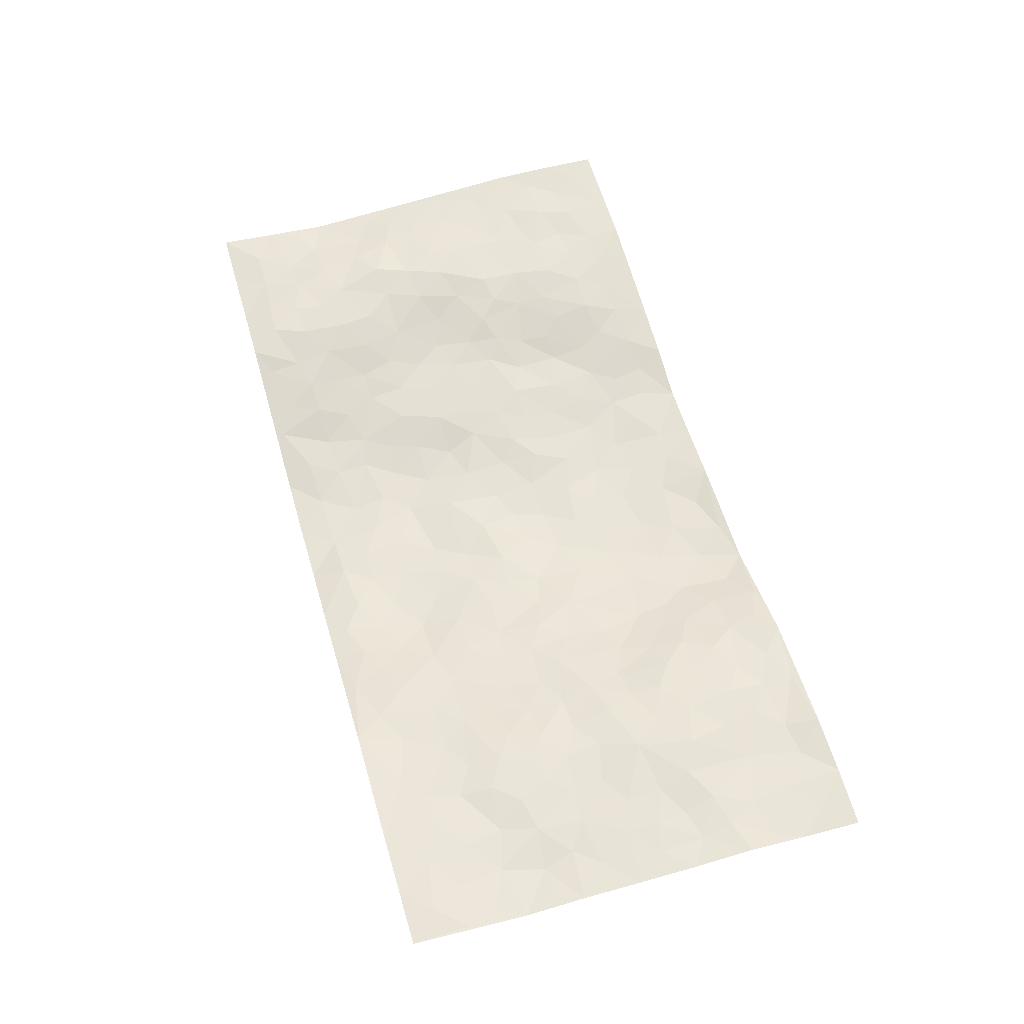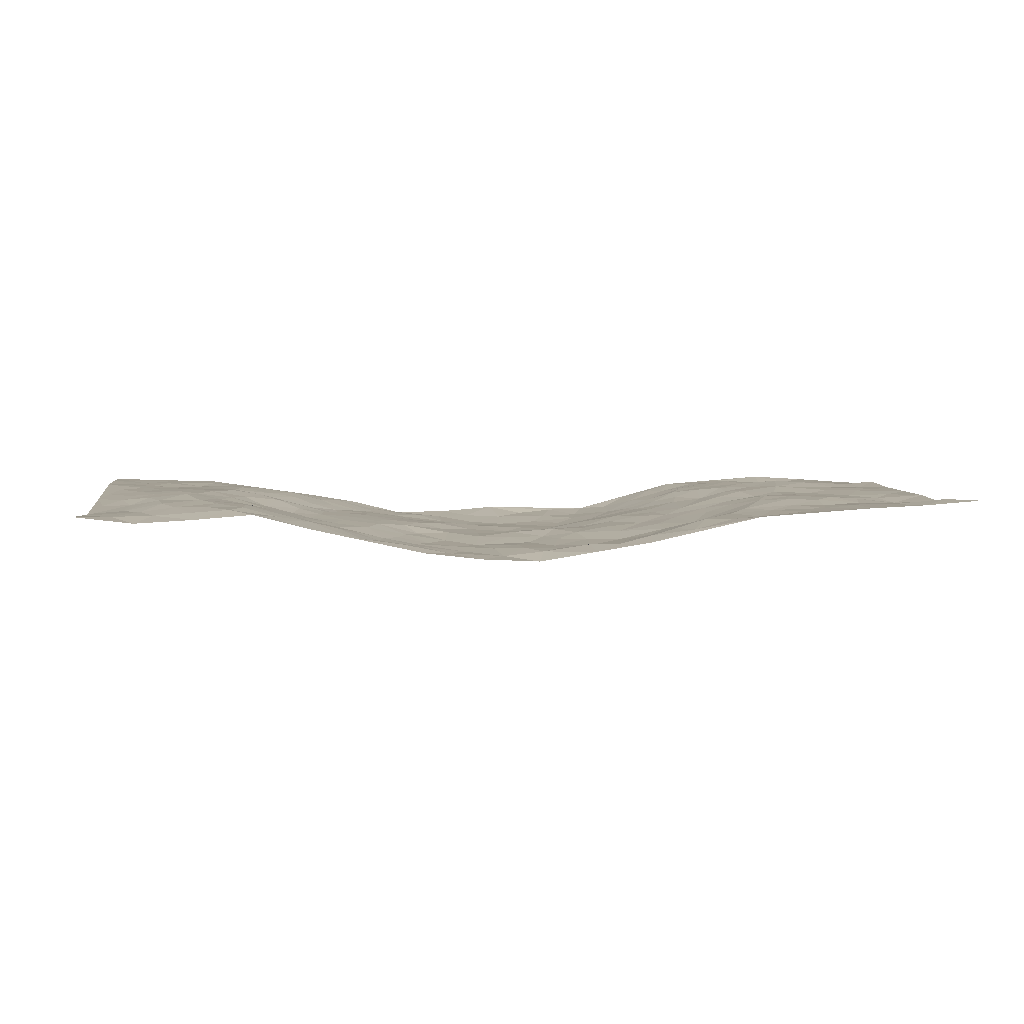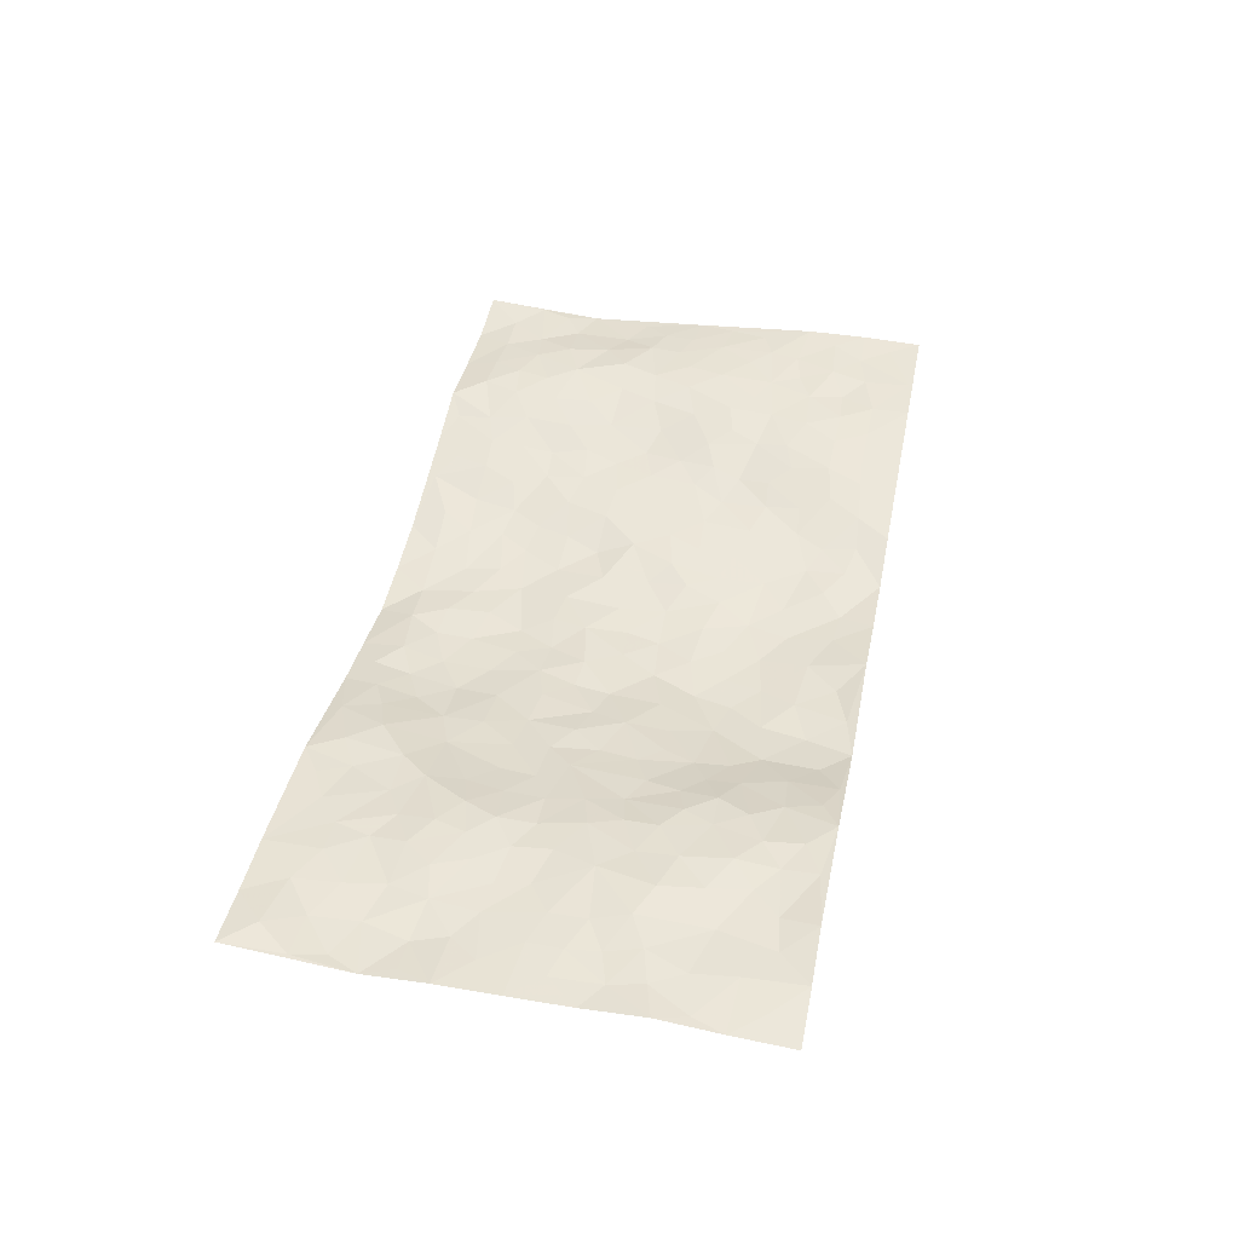
<metadata>
{"format":"obj","ext":"obj","renderer":"f3d","projection":"perspective","resolution":1024,"background":"white","views":[{"elev":59.1,"azim":-106.2,"up":"+Z"},{"elev":5.1,"azim":173.1,"up":"+Z"},{"elev":42.8,"azim":-78.6,"up":"+Z"}]}
</metadata>
<code>
v -0.9781 0.001885 0.01699
v -0.9783 0.997 0.05059
v 0.9785 0.002401 0.04539
v 0.9752 0.9983 0.03601
v -0.7947 0.3926 0.03669
v -0.9791 0.5001 0.03341
v -0.8563 0.3577 0.03327
v 0.0001276 0.003746 -0.03809
v -0.9789 0.2506 0.0391
v -0.9218 0.3379 0.03164
v -0.7318 0.002876 0.03734
v -0.9788 0.1263 0.02673
v -0.7077 0.2927 0.04685
v -0.8552 0.001703 0.02947
v -0.8395 0.2886 0.03881
v -0.4854 0.002111 0.01922
v -0.9577 0.1886 0.03175
v -0.2954 0.1672 -0.03912
v -0.7747 0.3221 0.044
v -0.8613 0.1205 0.03128
v -0.9229 0.064 0.02713
v -0.7936 0.06467 0.02668
v -0.6691 0.1277 0.02894
v -0.7212 0.07553 0.0279
v -0.8727 0.2075 0.03339
v -0.9094 0.2703 0.03552
v -0.767 0.178 0.02702
v -0.6892 0.2098 0.03803
v -0.863 0.4882 0.03525
v -0.9791 0.3753 0.03351
v -0.7322 0.9978 0.03629
v -0.5318 0.2226 0.02665
v 0.2611 0.1581 -0.0449
v -0.9787 0.7491 0.02789
v -0.3659 0.3931 -0.01256
v -0.7807 0.7526 0.02805
v -0.7977 0.8308 0.0333
v -0.5775 0.4425 0.03209
v -0.5967 0.6055 0.0337
v -0.4858 0.9971 0.02013
v -0.9559 0.6869 0.02832
v -0.6587 0.5624 0.03354
v -0.3906 0.7534 -0.0135
v -0.5044 0.2802 0.02448
v -0.4549 0.2253 0.01447
v -0.4904 0.1624 0.02053
v -0.4475 0.6362 -0.001482
v -0.3657 0.5596 -0.01326
v 0.1662 0.4738 -0.04936
v -0.3344 0.2213 -0.02658
v -0.21 0.6106 -0.03527
v -0.3745 0.6289 -0.0123
v -0.3039 0.05757 -0.03562
v -0.6241 0.7103 0.03444
v -0.3931 0.1945 -0.007132
v -0.8706 0.6177 0.02683
v -0.03846 0.3486 -0.06058
v 0.0573 0.3399 -0.05638
v 0.2974 0.4514 -0.02765
v -0.09466 0.5513 -0.04497
v -0.1651 0.5559 -0.04297
v 0.09303 0.6302 -0.05276
v -0.6292 0.3462 0.03629
v -0.7465 0.5738 0.03173
v -0.9508 0.8098 0.02986
v -0.5551 0.1296 0.02824
v -0.3662 0.01233 -0.01295
v -0.7935 0.4661 0.03525
v -0.6128 0.1723 0.03756
v -0.6102 0.01895 0.02757
v -0.2468 0.001832 -0.04449
v -0.6115 0.0889 0.02686
v -0.5423 0.05368 0.02354
v -0.4278 0.03763 0.005246
v -0.4476 0.1043 0.007252
v -0.8903 0.6857 0.02103
v -0.9704 0.8731 0.03901
v -0.7344 0.509 0.03189
v -0.001046 0.9967 -0.07034
v -0.8013 0.6752 0.03104
v -0.5572 0.3152 0.0317
v -0.5092 0.4611 0.0185
v 0.007127 0.5713 -0.04938
v -0.04927 0.4831 -0.05525
v 0.003386 0.4201 -0.06262
v -0.1252 0.1285 -0.05265
v -0.5659 0.6698 0.02862
v -0.9141 0.5623 0.03117
v -0.7302 0.6911 0.03687
v -0.4456 0.2971 0.00761
v -0.627 0.2675 0.03878
v -0.4995 0.688 0.01121
v -0.1732 0.485 -0.04615
v -0.2611 0.4358 -0.02707
v -0.6442 0.6489 0.03618
v -0.01102 0.1178 -0.05403
v -0.4133 0.5101 -0.002213
v -0.3434 0.2884 -0.0229
v -0.2401 0.5035 -0.03312
v -0.1804 0.3819 -0.04626
v -0.9786 0.6248 0.0334
v -0.7028 0.6227 0.03612
v -0.8116 0.5795 0.03067
v -0.3613 0.1103 -0.01619
v -0.519 0.5329 0.01482
v -0.6796 0.4062 0.0412
v -0.1312 0.3247 -0.06152
v -0.1507 0.2498 -0.05975
v -0.5156 0.6113 0.01491
v 0.1096 0.7284 -0.06204
v -0.003765 0.2152 -0.06363
v -0.07359 0.2736 -0.06258
v 0.004527 0.2887 -0.06149
v -0.427 0.3638 0.0009227
v -0.1981 0.1842 -0.05318
v -0.651 0.4878 0.0337
v -0.5526 0.3812 0.02711
v -0.4895 0.3916 0.01146
v -0.3062 0.524 -0.01891
v -0.2589 0.3503 -0.03561
v -0.354 0.4669 -0.01478
v -0.2278 0.2713 -0.04871
v -0.09121 0.4119 -0.05988
v -0.5917 0.5313 0.0266
v -0.09295 0.1986 -0.05999
v -0.2154 0.09352 -0.05231
v -0.397 0.2583 -0.006296
v -0.9266 0.4377 0.03429
v -0.8658 0.4207 0.03653
v 0.09258 0.4229 -0.05624
v 0.2094 0.2383 -0.0496
v 0.08331 0.517 -0.05614
v 0.01986 0.4885 -0.0607
v 0.1659 0.3931 -0.04364
v 0.7883 0.4972 0.04942
v 0.2199 0.434 -0.03755
v 0.2667 0.3138 -0.03652
v 0.1612 0.5673 -0.04862
v 0.1228 0.9978 -0.06406
v -0.2926 0.6194 -0.02614
v 0.4216 0.8798 -0.007001
v 0.4864 0.9984 0.004729
v -0.2158 0.7803 -0.04669
v -0.05858 0.8635 -0.05746
v -0.3213 0.3486 -0.02301
v -0.4575 0.5657 0.002335
v -0.07449 0.05321 -0.0506
v -0.1592 0.02263 -0.04562
v 0.1231 0.002868 -0.04801
v 0.01368 0.8593 -0.05567
v -0.01645 0.6991 -0.0605
v 0.4216 0.197 -0.01414
v 0.3415 0.2901 -0.02538
v 0.5907 0.5263 0.0156
v 0.5252 0.5469 -0.0002325
v 0.4539 0.1356 -0.003158
v 0.5201 0.228 0.01183
v 0.415 0.3621 -0.01958
v 0.02323 0.6405 -0.05401
v -0.05904 0.6269 -0.05443
v -0.1473 0.7291 -0.05199
v -0.08644 0.6927 -0.0533
v -0.06043 0.7905 -0.05896
v -0.1361 0.6328 -0.04508
v 0.02124 0.7739 -0.05732
v 0.2457 0.9979 -0.04932
v -0.01874 0.9259 -0.0567
v -0.2697 0.8455 -0.03152
v -0.1999 0.8792 -0.04162
v -0.3161 0.7802 -0.02473
v -0.245 0.9969 -0.03224
v -0.2283 0.6957 -0.03731
v -0.3174 0.6997 -0.02101
v -0.141 0.8291 -0.05409
v -0.1232 0.9971 -0.05125
v 0.2195 0.7454 -0.05467
v 0.1753 0.6665 -0.05726
v 0.3264 0.5952 -0.02402
v 0.2611 0.523 -0.0339
v 0.2671 0.6654 -0.04221
v 0.4241 0.7442 -0.01541
v 0.3553 0.6832 -0.02304
v 0.2869 0.7329 -0.04149
v 0.06856 0.9279 -0.06542
v 0.07935 0.8223 -0.06042
v 0.1463 0.8571 -0.06274
v 0.251 0.8728 -0.04775
v 0.3224 0.7932 -0.03717
v 0.2337 0.5949 -0.04774
v -0.8806 0.867 0.0342
v -0.6801 0.816 0.02773
v -0.8679 0.7746 0.02577
v -0.8556 0.9971 0.04165
v -0.9204 0.9381 0.04989
v -0.8085 0.9204 0.03835
v -0.7311 0.8846 0.03502
v -0.6032 0.9285 0.02402
v -0.6601 0.8852 0.02772
v -0.6852 0.7456 0.03477
v -0.5583 0.8136 0.01847
v -0.6196 0.7806 0.02687
v -0.509 0.9001 0.0122
v -0.3882 0.8765 0.005361
v -0.5424 0.9592 0.02178
v -0.4624 0.815 0.01166
v -0.4397 0.9349 0.01088
v -0.3436 0.9715 -0.008084
v -0.5094 0.7599 0.01757
v -0.3186 0.8998 -0.01168
v -0.2577 0.9292 -0.02409
v 0.1574 0.7842 -0.05901
v 0.2559 0.8038 -0.04962
v 0.1889 0.9327 -0.0571
v 0.3921 0.812 -0.0188
v 0.3375 0.8806 -0.03325
v 0.3798 0.9823 -0.01857
v 0.2881 0.9372 -0.03654
v 0.4388 0.9479 -0.00413
v 0.3803 0.4936 -0.01621
v 0.3255 0.529 -0.02363
v 0.4841 0.6042 -0.007393
v 0.4321 0.6646 -0.01382
v 0.4057 0.5882 -0.0142
v 0.3536 0.1907 -0.02849
v 0.4815 0.3351 -0.005716
v 0.4594 0.5227 -0.006636
v 0.3468 0.3881 -0.0214
v -0.124 0.9133 -0.04366
v -0.1836 0.9566 -0.03842
v 0.3211 0.1337 -0.03424
v 0.6094 0.01496 0.01949
v 0.2013 0.3337 -0.04406
v 0.2714 0.3851 -0.03296
v 0.5806 0.2482 0.02347
v 0.7283 0.9982 0.0273
v 0.9779 0.2518 0.04869
v 0.4894 0.8122 0.004574
v 0.7142 0.4876 0.0483
v 0.4872 0.747 -0.0008296
v 0.9764 0.5009 0.03262
v 0.6657 0.2943 0.03669
v 0.5086 0.4682 0.003284
v 0.775 0.3113 0.04279
v 0.5585 0.4159 0.01988
v 0.4874 0.002332 0.0006458
v 0.09014 0.2525 -0.06181
v 0.5028 0.07747 0.005847
v 0.1344 0.319 -0.05015
v 0.4172 0.2672 -0.0188
v 0.8719 0.2658 0.04515
v 0.6385 0.4619 0.03267
v 0.5751 0.08264 0.01835
v 0.4488 0.4263 -0.008067
v 0.6038 0.3719 0.03026
v 0.2871 0.2331 -0.0358
v 0.4773 0.2721 -0.001784
v 0.2652 0.0792 -0.04305
v 0.366 0.002502 -0.0201
v 0.2463 0.002799 -0.04989
v 0.2015 0.1152 -0.04688
v 0.06805 0.1699 -0.06193
v 0.1455 0.1901 -0.0573
v 0.6089 0.1478 0.02899
v 0.7735 0.4233 0.04863
v 0.7454 0.2215 0.03914
v 0.6478 0.08107 0.02984
v 0.6651 0.3848 0.04191
v 0.7146 0.3396 0.04104
v 0.8838 0.3269 0.04532
v 0.7418 0.5678 0.04917
v 0.689 0.146 0.03594
v 0.7612 0.1505 0.03502
v 0.8376 0.3681 0.04519
v 0.9407 0.3506 0.04309
v 0.8838 0.4393 0.0443
v 0.5799 0.3134 0.01921
v 0.8186 0.1067 0.04136
v 0.3325 0.06386 -0.03081
v 0.4094 0.06935 -0.0109
v 0.0712 0.07831 -0.05299
v 0.1433 0.07271 -0.05529
v 0.9743 0.7497 0.01834
v 0.7292 0.07969 0.03744
v 0.6517 0.2161 0.03611
v 0.9589 0.4257 0.03808
v 0.9045 0.5097 0.0404
v 0.8062 0.2509 0.04087
v 0.5294 0.1487 0.01711
v 0.7316 0.001939 0.03678
v 0.5016 0.3943 0.004165
v 0.939 0.06467 0.04436
v 0.9779 0.127 0.0498
v 0.838 0.181 0.04579
v 0.8974 0.1254 0.04161
v 0.8277 0.009726 0.04018
v 0.9364 0.1893 0.04599
v 0.6628 0.5559 0.03752
v 0.6889 0.6331 0.04087
v 0.5837 0.6362 0.01825
v 0.8228 0.6917 0.04373
v 0.6269 0.7715 0.03874
v 0.9538 0.6252 0.02738
v 0.7643 0.6421 0.0543
v 0.8523 0.5956 0.04255
v 0.7298 0.7443 0.0486
v 0.8435 0.5309 0.04511
v 0.9136 0.5746 0.03632
v 0.8882 0.6595 0.03085
v 0.6366 0.6925 0.03552
v 0.5627 0.724 0.02058
v 0.5091 0.6748 0.001801
v 0.8496 0.8523 0.03222
v 0.7077 0.8716 0.04336
v 0.8089 0.7772 0.04379
v 0.8934 0.7778 0.02791
v 0.7767 0.8446 0.0412
v 0.9718 0.874 0.02738
v 0.6898 0.8028 0.0455
v 0.9504 0.8111 0.02669
v 0.7371 0.9319 0.0365
v 0.8519 0.9982 0.02079
v 0.6055 0.9986 0.03658
v 0.8167 0.926 0.03054
v 0.9035 0.9279 0.02921
v 0.6563 0.935 0.04198
v 0.5527 0.9016 0.02265
v 0.4881 0.8813 0.01021
v 0.5463 0.9698 0.0197
v 0.5658 0.822 0.0259
v 0.6311 0.861 0.04064
f 29 6 128
f 12 21 20
f 26 10 9
f 55 45 46
f 27 19 15
f 26 9 17
f 101 6 88
f 12 1 21
f 7 15 19
f 125 86 96
f 84 123 85
f 129 29 128
f 25 27 15
f 12 20 17
f 73 75 66
f 22 14 11
f 26 17 25
f 9 12 17
f 25 15 26
f 5 129 7
f 52 146 48
f 55 18 50
f 7 19 5
f 20 27 25
f 124 82 105
f 41 76 34
f 20 14 22
f 14 20 21
f 14 21 1
f 24 22 11
f 24 27 22
f 72 66 69
f 69 32 91
f 70 24 11
f 24 23 27
f 17 20 25
f 27 20 22
f 10 15 7
f 10 26 15
f 23 28 27
f 27 13 19
f 28 23 69
f 13 27 28
f 119 121 94
f 10 7 129
f 6 30 128
f 9 10 30
f 36 192 80
f 80 102 89
f 118 81 44
f 64 103 78
f 115 126 86
f 45 32 46
f 91 63 13
f 129 68 29
f 95 87 54
f 95 54 199
f 202 40 204
f 82 97 105
f 29 88 6
f 18 55 104
f 148 126 71
f 38 82 124
f 50 18 122
f 117 82 38
f 5 19 106
f 82 117 118
f 80 64 102
f 127 45 55
f 194 77 190
f 98 35 114
f 39 124 105
f 127 50 98
f 106 19 13
f 66 75 46
f 39 95 42
f 63 117 38
f 95 89 102
f 101 56 76
f 51 140 99
f 18 53 126
f 62 83 132
f 45 127 90
f 112 113 57
f 103 29 68
f 130 85 58
f 109 39 105
f 35 94 121
f 113 246 58
f 151 165 163
f 120 100 94
f 114 127 98
f 192 190 65
f 95 39 87
f 36 191 37
f 67 104 74
f 56 101 88
f 13 63 106
f 192 34 76
f 268 241 243
f 108 115 125
f 93 84 60
f 133 84 85
f 156 288 157
f 101 76 41
f 80 103 64
f 105 97 146
f 99 61 51
f 92 109 47
f 125 96 111
f 158 227 153
f 75 104 55
f 69 66 32
f 81 91 32
f 106 78 68
f 42 64 78
f 77 34 65
f 24 70 72
f 75 73 16
f 16 71 67
f 2 34 77
f 13 28 91
f 103 56 88
f 56 80 76
f 72 69 23
f 11 16 70
f 16 73 70
f 16 67 74
f 115 18 126
f 24 72 23
f 73 72 70
f 16 74 75
f 72 73 66
f 32 45 44
f 84 83 60
f 66 46 32
f 78 106 116
f 117 63 81
f 67 53 104
f 103 68 78
f 69 91 28
f 36 80 89
f 106 38 116
f 106 68 5
f 81 118 117
f 62 132 138
f 32 44 81
f 53 67 71
f 57 58 85
f 123 100 107
f 93 60 61
f 33 230 224
f 8 96 147
f 132 133 130
f 140 48 119
f 93 100 123
f 122 98 50
f 164 60 160
f 53 71 126
f 125 112 108
f 193 194 195
f 75 55 46
f 63 91 81
f 56 103 80
f 196 198 31
f 18 104 53
f 121 48 97
f 38 106 63
f 118 97 82
f 97 35 121
f 51 172 140
f 130 134 49
f 87 39 109
f 288 252 263
f 97 114 35
f 47 43 92
f 57 113 58
f 248 130 58
f 34 101 41
f 114 90 127
f 116 124 42
f 145 94 35
f 118 114 97
f 167 79 175
f 98 145 35
f 85 123 57
f 43 47 52
f 199 36 89
f 42 78 116
f 159 83 62
f 88 29 103
f 74 104 75
f 118 44 90
f 173 140 172
f 42 95 102
f 190 192 37
f 65 190 77
f 89 95 199
f 125 111 112
f 92 87 109
f 18 115 122
f 177 180 176
f 112 57 107
f 109 105 146
f 93 94 100
f 285 286 275
f 96 86 147
f 137 232 131
f 57 123 107
f 87 92 208
f 49 134 136
f 132 130 49
f 161 164 162
f 50 127 55
f 122 108 107
f 122 107 100
f 48 140 52
f 118 90 114
f 99 119 94
f 123 84 93
f 36 37 192
f 48 121 119
f 120 122 100
f 39 42 124
f 38 124 116
f 248 58 246
f 44 45 90
f 98 122 120
f 146 52 47
f 94 93 99
f 168 209 170
f 212 183 188
f 202 197 200
f 42 102 64
f 107 108 112
f 99 93 61
f 8 280 96
f 112 111 113
f 125 115 86
f 115 108 122
f 128 30 10
f 5 68 129
f 10 129 128
f 132 49 138
f 83 84 133
f 130 133 85
f 83 133 132
f 248 134 130
f 156 152 224
f 151 110 165
f 212 186 211
f 153 224 249
f 254 251 244
f 246 261 262
f 225 158 249
f 49 136 179
f 185 184 150
f 214 188 181
f 181 188 182
f 161 163 174
f 143 170 172
f 110 211 185
f 184 79 167
f 174 228 169
f 62 110 159
f 163 150 144
f 210 169 229
f 170 143 168
f 176 211 110
f 98 120 145
f 94 145 120
f 48 146 97
f 109 146 47
f 148 86 126
f 147 86 148
f 71 8 148
f 8 147 148
f 244 276 254
f 232 136 134
f 174 143 161
f 60 83 160
f 163 162 151
f 159 160 83
f 261 281 262
f 259 281 149
f 219 220 59
f 246 113 111
f 33 255 131
f 157 256 152
f 137 255 153
f 230 278 279
f 262 260 33
f 154 155 242
f 131 255 137
f 248 131 232
f 281 280 149
f 259 258 278
f 220 179 59
f 159 151 160
f 162 160 151
f 164 61 60
f 228 174 144
f 144 174 163
f 159 110 151
f 161 172 164
f 186 184 185
f 161 162 163
f 61 164 51
f 160 162 164
f 187 217 213
f 150 163 165
f 205 202 200
f 79 184 139
f 170 43 173
f 174 169 143
f 161 143 172
f 167 144 150
f 176 180 183
f 172 170 173
f 223 226 221
f 185 150 165
f 99 140 119
f 207 206 203
f 172 51 164
f 43 52 173
f 173 52 140
f 167 175 228
f 228 229 169
f 210 168 169
f 177 110 62
f 189 138 179
f 62 138 177
f 136 232 233
f 181 182 222
f 150 184 167
f 178 180 189
f 49 179 138
f 177 138 189
f 180 178 182
f 178 179 220
f 307 308 304
f 222 223 221
f 215 187 188
f 176 183 212
f 187 213 186
f 214 215 188
f 185 211 186
f 237 181 239
f 182 188 183
f 110 185 165
f 216 215 141
f 211 176 212
f 182 183 180
f 176 110 177
f 213 184 186
f 178 189 179
f 177 189 180
f 195 190 37
f 197 198 200
f 195 194 190
f 34 192 65
f 80 192 76
f 37 196 195
f 194 2 77
f 193 2 194
f 196 37 191
f 31 193 195
f 198 196 191
f 31 195 196
f 199 201 191
f 197 204 31
f 198 191 201
f 31 198 197
f 201 199 54
f 36 199 191
f 54 208 201
f 208 43 205
f 208 54 87
f 198 201 200
f 206 205 203
f 43 170 203
f 210 207 209
f 40 202 206
f 31 204 40
f 197 202 204
f 208 205 200
f 43 203 205
f 205 206 202
f 203 209 207
f 171 40 207
f 40 206 207
f 208 200 201
f 43 208 92
f 170 209 203
f 168 143 169
f 207 210 171
f 168 210 209
f 188 187 212
f 212 187 186
f 166 139 213
f 184 213 139
f 237 214 181
f 215 214 141
f 216 141 218
f 213 217 166
f 142 166 216
f 217 216 166
f 187 215 217
f 216 217 215
f 237 141 214
f 142 216 218
f 223 222 182
f 179 136 59
f 223 220 219
f 267 238 251
f 237 327 141
f 223 182 178
f 158 290 253
f 220 223 178
f 59 233 227
f 233 59 136
f 248 246 131
f 153 249 158
f 251 254 267
f 223 219 226
f 111 261 246
f 297 251 238
f 276 256 157
f 167 228 144
f 229 228 175
f 175 171 229
f 229 171 210
f 260 257 33
f 265 271 272
f 266 289 283
f 269 243 250
f 249 224 152
f 266 283 271
f 227 233 137
f 253 227 158
f 325 313 320
f 135 264 275
f 310 329 239
f 270 298 297
f 249 256 225
f 275 273 269
f 311 222 221
f 155 154 299
f 234 276 157
f 310 311 299
f 222 239 181
f 221 226 155
f 266 263 252
f 242 290 244
f 264 273 275
f 273 264 243
f 242 244 154
f 276 290 225
f 288 234 157
f 240 282 302
f 275 286 306
f 225 290 158
f 234 263 284
f 241 254 276
f 233 232 137
f 137 153 227
f 264 135 238
f 244 251 154
f 260 259 257
f 227 253 219
f 33 224 255
f 154 297 299
f 240 302 307
f 297 154 251
f 264 268 243
f 253 226 219
f 271 284 263
f 277 294 293
f 290 242 253
f 241 234 284
f 59 227 219
f 242 155 226
f 252 245 231
f 157 152 156
f 257 230 33
f 152 256 249
f 278 230 257
f 262 33 131
f 224 153 255
f 259 278 257
f 134 248 232
f 230 279 224
f 96 261 111
f 261 96 280
f 280 281 261
f 246 262 131
f 252 247 245
f 268 267 241
f 283 277 272
f 288 247 252
f 275 274 285
f 295 291 294
f 267 268 264
f 263 234 288
f 309 310 299
f 290 276 244
f 283 272 271
f 267 254 241
f 265 243 241
f 236 240 285
f 297 238 270
f 303 305 298
f 241 276 234
f 221 155 299
f 272 277 293
f 250 243 287
f 286 285 240
f 284 271 265
f 271 263 266
f 295 3 291
f 225 256 276
f 241 284 265
f 289 266 231
f 3 292 291
f 321 235 323
f 293 294 296
f 279 278 258
f 245 279 258
f 279 156 224
f 260 281 259
f 280 8 149
f 262 281 260
f 231 266 252
f 267 264 238
f 306 304 270
f 283 289 295
f 243 269 273
f 236 269 250
f 294 292 296
f 274 236 285
f 269 274 275
f 250 287 293
f 245 289 231
f 236 274 269
f 156 279 247
f 242 226 253
f 247 279 245
f 243 265 287
f 288 156 247
f 265 272 293
f 296 292 236
f 293 287 265
f 295 294 277
f 277 283 295
f 236 250 296
f 289 3 295
f 292 294 291
f 293 296 250
f 300 304 308
f 325 320 235
f 329 330 326
f 270 304 303
f 270 303 298
f 309 305 301
f 135 306 270
f 299 297 298
f 298 309 299
f 238 135 270
f 300 314 305
f 303 300 305
f 304 306 307
f 300 303 304
f 282 319 315
f 322 325 235
f 275 306 135
f 307 306 286
f 240 307 286
f 308 307 302
f 302 282 308
f 308 282 315
f 305 309 298
f 310 309 301
f 310 301 329
f 310 239 311
f 222 311 239
f 299 311 221
f 319 312 315
f 312 323 316
f 301 305 318
f 305 314 316
f 300 308 315
f 316 314 312
f 312 314 315
f 315 314 300
f 323 312 324
f 316 313 318
f 282 4 317
f 330 313 325
f 4 321 324
f 235 320 323
f 282 317 319
f 312 319 317
f 326 325 322
f 316 320 313
f 316 318 305
f 142 218 327
f 327 218 141
f 316 323 320
f 324 312 317
f 4 324 317
f 321 323 324
f 318 313 330
f 328 326 322
f 326 327 329
f 329 327 237
f 326 328 327
f 322 142 328
f 327 328 142
f 329 237 239
f 301 318 330
f 326 330 325
f 330 329 301

</code>
